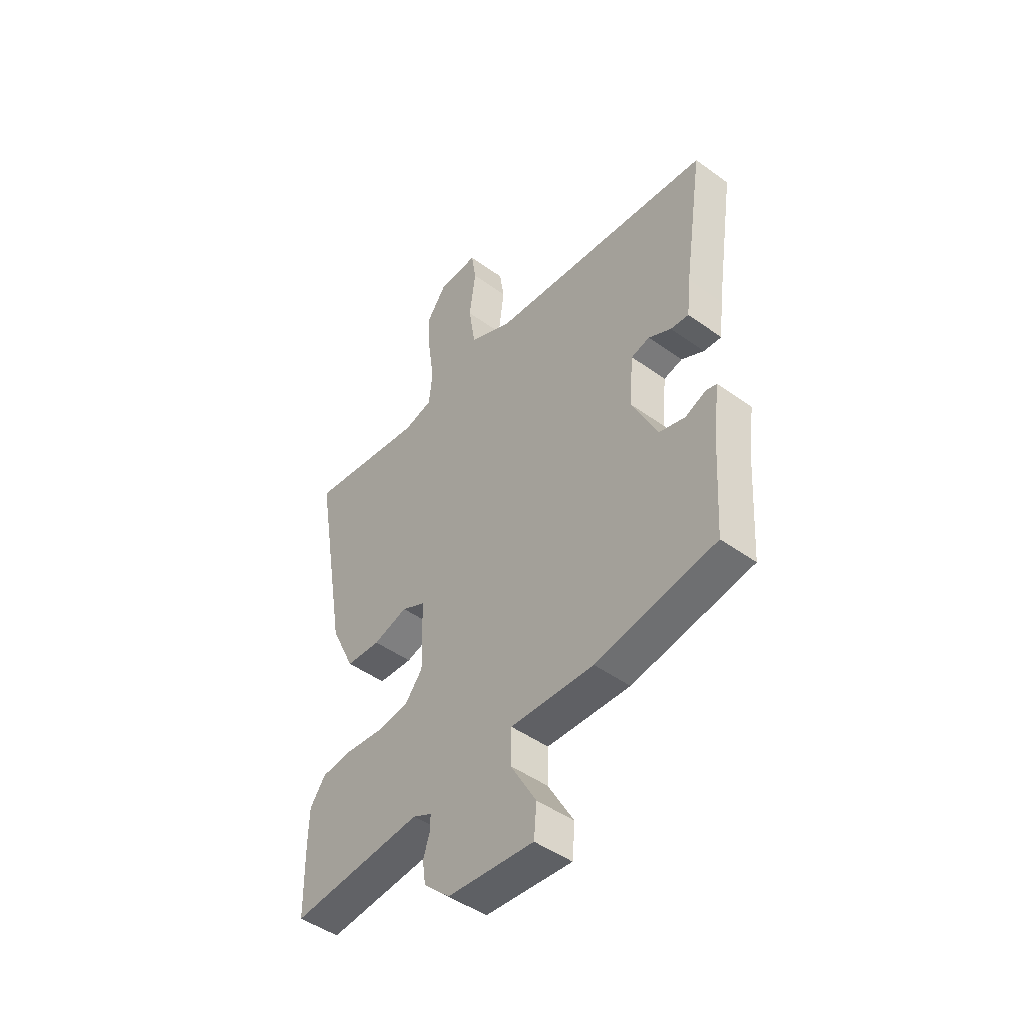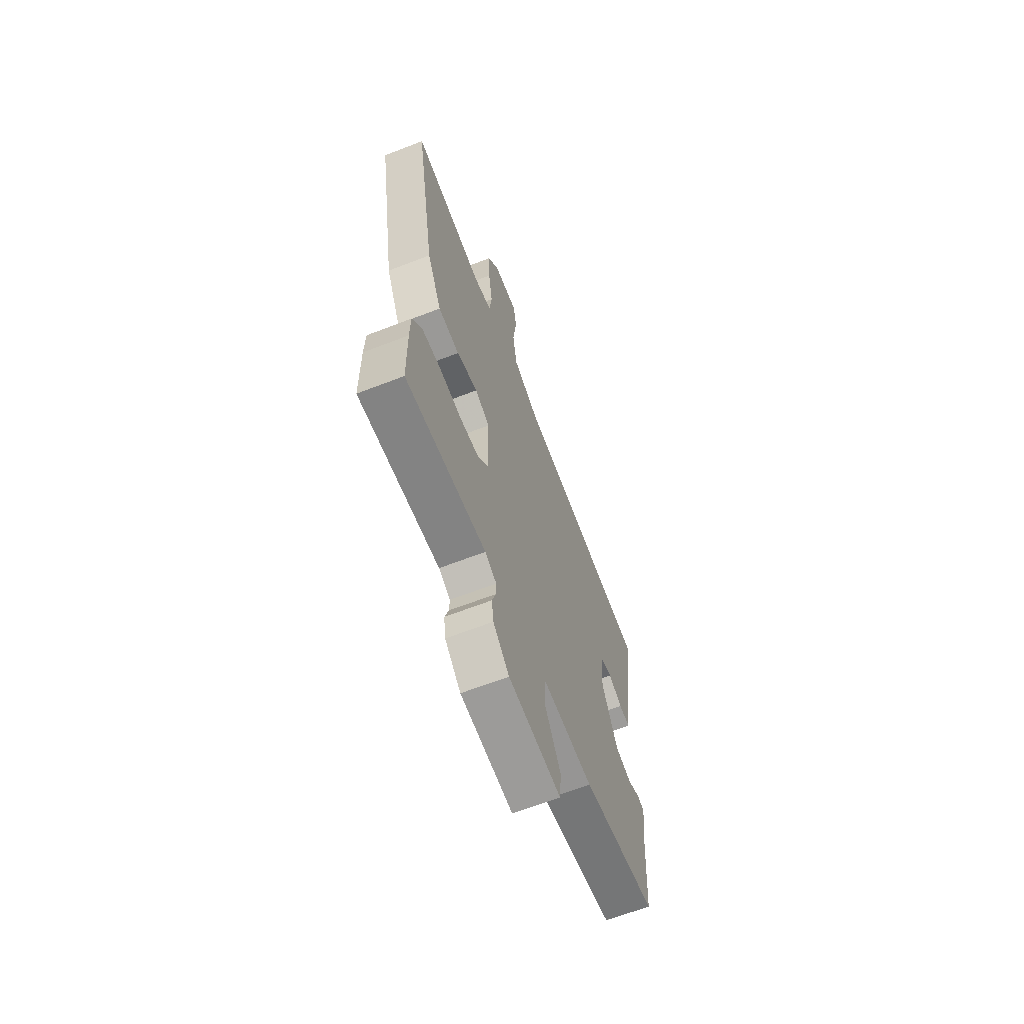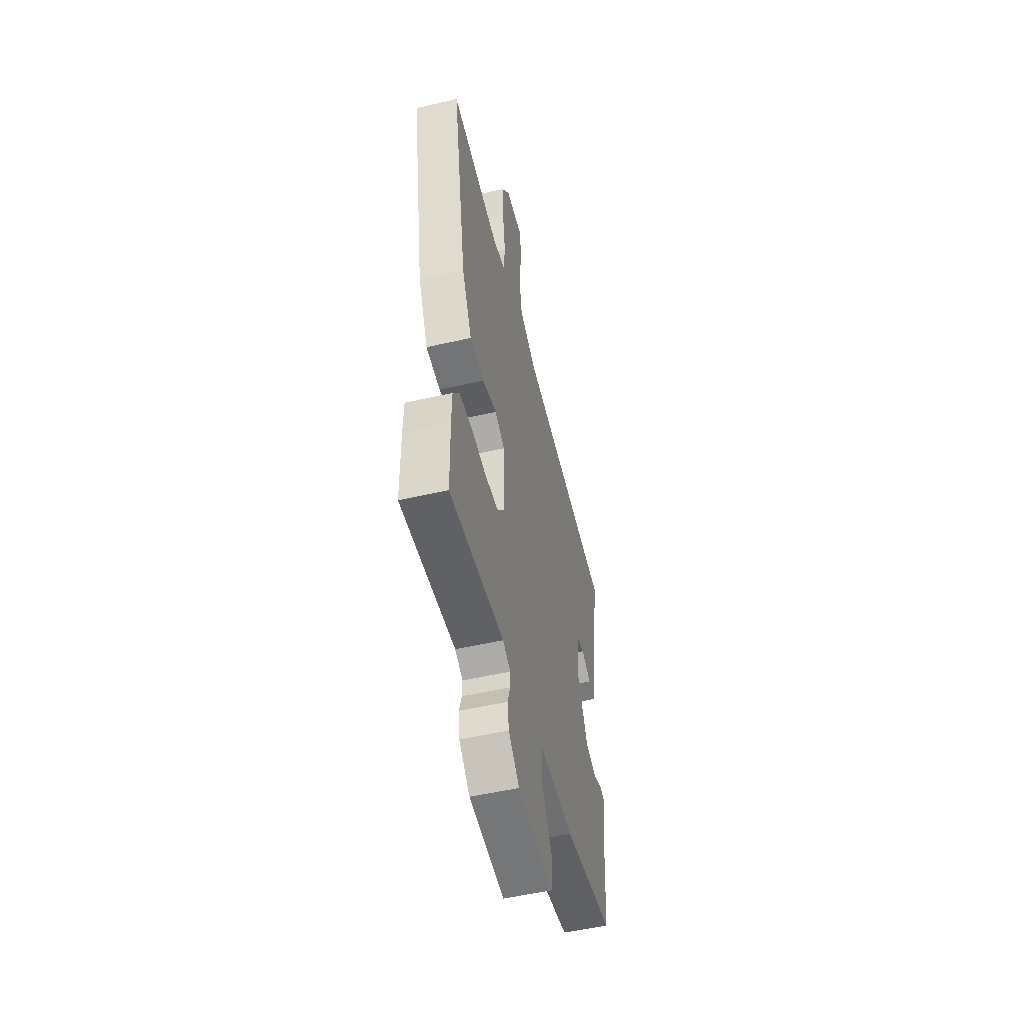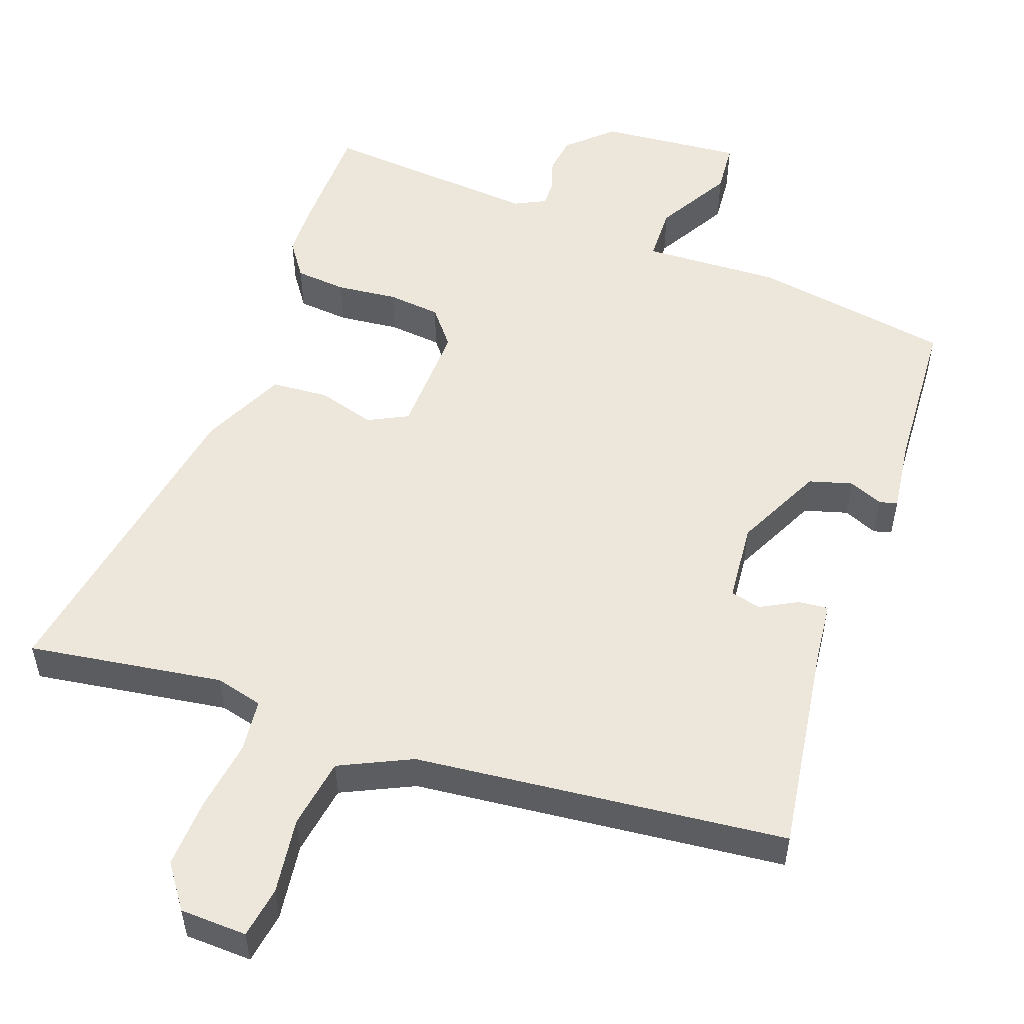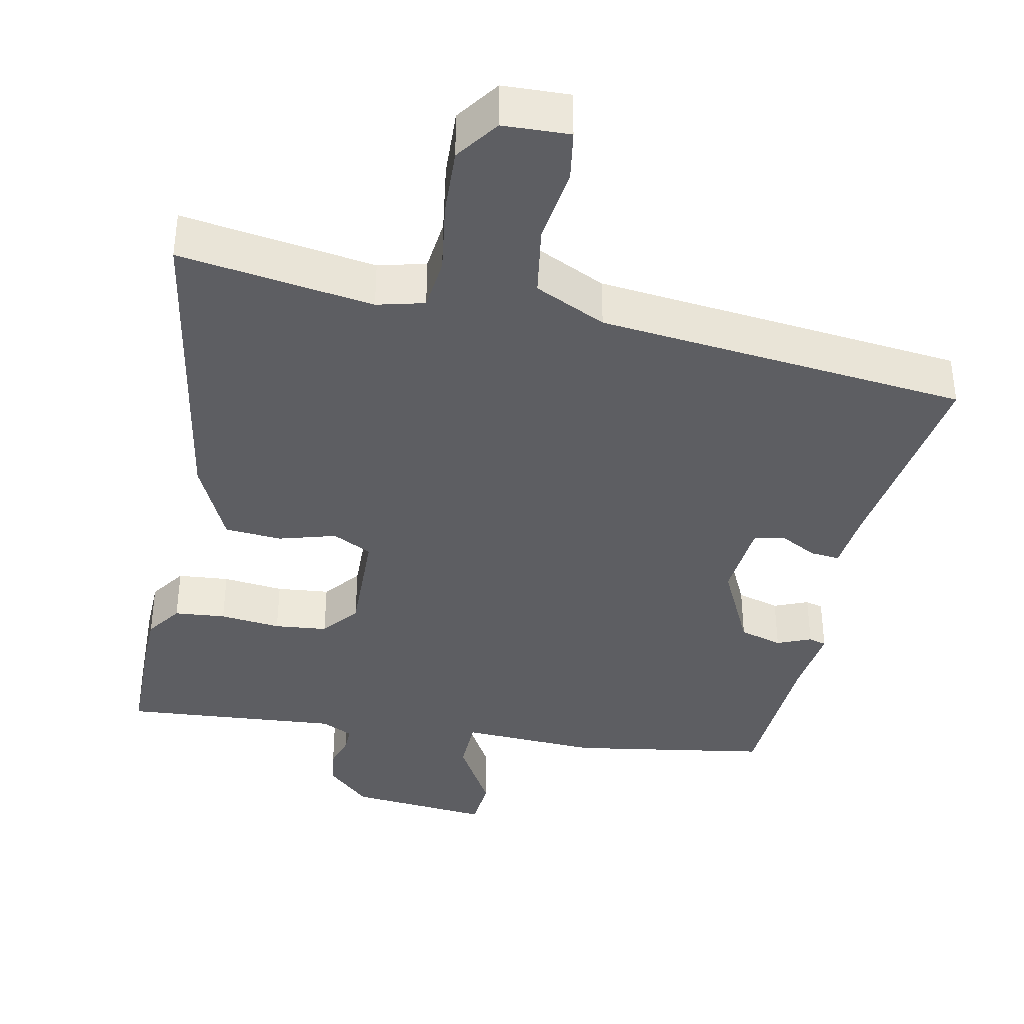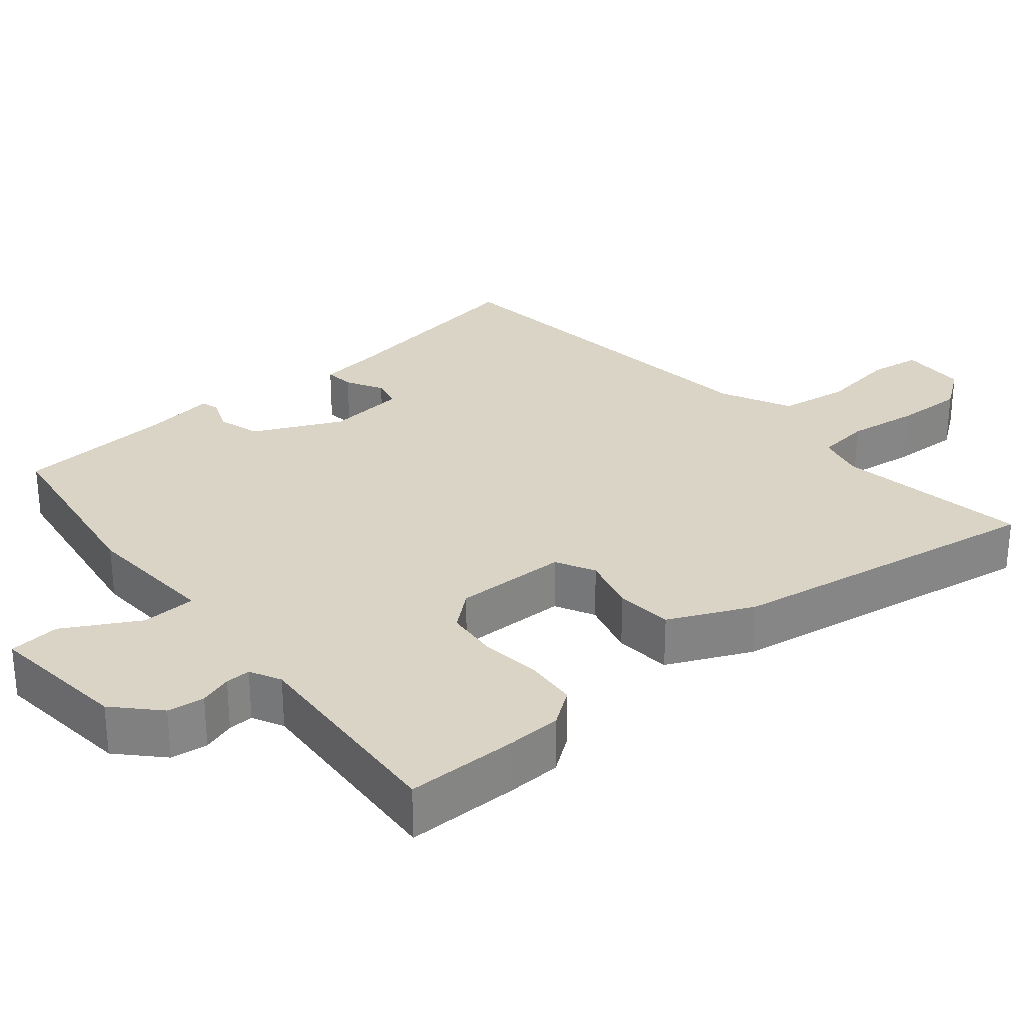
<metadata>
{"format":"obj","ext":"obj","renderer":"f3d","projection":"perspective","resolution":1024,"background":"white","views":[{"elev":-47.0,"azim":50.7,"up":"+Z"},{"elev":-65.0,"azim":-68.7,"up":"+Z"},{"elev":-52.0,"azim":-76.0,"up":"+Z"},{"elev":53.2,"azim":20.0,"up":"+Y"},{"elev":-38.5,"azim":-11.4,"up":"+Y"},{"elev":28.9,"azim":-130.4,"up":"+Y"}]}
</metadata>
<code>
v -0.5 0.07 -0.518
v -0.502 0.07 -0.367
v -0.5 0.07 -0.293
v -0.466 0.07 -0.245
v -0.397 0.07 -0.239
v -0.315 0.07 -0.248
v -0.244 0.07 -0.241
v -0.204 0.07 -0.192
v -0.208 0.07 -0.039
v -0.261 0.07 -0.012
v -0.338 0.07 -0.034
v -0.415 0.07 -0.028
v -0.468 0.07 0.085
v -0.542 0.07 0.516
v -0.28 0.07 0.476
v -0.216 0.07 0.492
v -0.208 0.07 0.564
v -0.222 0.07 0.661
v -0.226 0.07 0.753
v -0.184 0.07 0.811
v -0.094 0.07 0.814
v -0.083 0.07 0.745
v -0.097 0.07 0.642
v -0.082 0.07 0.547
v 0.014 0.07 0.501
v 0.513 0.07 0.447
v 0.47 0.07 0.161
v 0.461 0.07 0.08
v 0.421 0.07 0.084
v 0.371 0.07 0.111
v 0.33 0.07 0.101
v 0.32 0.07 -0.006
v 0.377 0.07 -0.124
v 0.435 0.07 -0.141
v 0.481 0.07 -0.122
v 0.505 0.07 -0.129
v 0.492 0.07 -0.226
v 0.479 0.07 -0.439
v 0.212 0.07 -0.482
v 0.027 0.07 -0.473
v 0.025 0.07 -0.547
v 0.082 0.07 -0.647
v 0.076 0.07 -0.716
v -0.115 0.07 -0.698
v -0.173 0.07 -0.644
v -0.18 0.07 -0.594
v -0.166 0.07 -0.55
v -0.165 0.07 -0.516
v -0.207 0.07 -0.495
v -0.5 0 -0.518
v -0.502 0 -0.367
v -0.5 0 -0.293
v -0.466 0 -0.245
v -0.397 0 -0.239
v -0.315 0 -0.248
v -0.244 0 -0.241
v -0.204 0 -0.192
v -0.208 0 -0.039
v -0.261 0 -0.012
v -0.338 0 -0.034
v -0.415 0 -0.028
v -0.468 0 0.085
v -0.542 0 0.516
v -0.28 0 0.476
v -0.216 0 0.492
v -0.208 0 0.564
v -0.222 0 0.661
v -0.226 0 0.753
v -0.184 0 0.811
v -0.094 0 0.814
v -0.083 0 0.745
v -0.097 0 0.642
v -0.082 0 0.547
v 0.014 0 0.501
v 0.513 0 0.447
v 0.47 0 0.161
v 0.461 0 0.08
v 0.421 0 0.084
v 0.371 0 0.111
v 0.33 0 0.101
v 0.32 0 -0.006
v 0.377 0 -0.124
v 0.435 0 -0.141
v 0.481 0 -0.122
v 0.505 0 -0.129
v 0.492 0 -0.226
v 0.479 0 -0.439
v 0.212 0 -0.482
v 0.027 0 -0.473
v 0.025 0 -0.547
v 0.082 0 -0.647
v 0.076 0 -0.716
v -0.115 0 -0.698
v -0.173 0 -0.644
v -0.18 0 -0.594
v -0.166 0 -0.55
v -0.165 0 -0.516
v -0.207 0 -0.495
f 45 46 47
f 44 45 47
f 43 44 47
f 42 43 47
f 41 42 47
f 40 41 47 48
f 37 38 39 40
f 40 48 49
f 37 40 49
f 36 37 49
f 35 36 49
f 34 35 49
f 27 28 29 30
f 27 30 31
f 26 27 31
f 25 26 31
f 24 25 31 32
f 21 22 23
f 20 21 23
f 19 20 23
f 18 19 23
f 17 18 23
f 16 17 23 24
f 13 14 15
f 12 13 15
f 11 12 15
f 10 11 15
f 9 10 15 16
f 24 32 33
f 16 24 33
f 9 16 33
f 8 9 33
f 4 5 6
f 3 4 6
f 2 3 6 7
f 49 1 2 7
f 33 34 49
f 8 33 49
f 7 8 49
f 96 95 94
f 96 94 93
f 96 93 92
f 96 92 91
f 96 91 90
f 97 96 90 89
f 89 88 87 86
f 98 97 89
f 98 89 86
f 98 86 85
f 98 85 84
f 98 84 83
f 79 78 77 76
f 80 79 76
f 80 76 75
f 80 75 74
f 81 80 74 73
f 72 71 70
f 72 70 69
f 72 69 68
f 72 68 67
f 72 67 66
f 73 72 66 65
f 64 63 62
f 64 62 61
f 64 61 60
f 64 60 59
f 65 64 59 58
f 82 81 73
f 82 73 65
f 82 65 58
f 82 58 57
f 55 54 53
f 55 53 52
f 56 55 52 51
f 56 51 50 98
f 98 83 82
f 98 82 57
f 98 57 56
f 1 50 51 2
f 2 51 52 3
f 3 52 53 4
f 4 53 54 5
f 5 54 55 6
f 6 55 56 7
f 7 56 57 8
f 8 57 58 9
f 9 58 59 10
f 10 59 60 11
f 11 60 61 12
f 12 61 62 13
f 13 62 63 14
f 14 63 64 15
f 15 64 65 16
f 16 65 66 17
f 17 66 67 18
f 18 67 68 19
f 19 68 69 20
f 20 69 70 21
f 21 70 71 22
f 22 71 72 23
f 23 72 73 24
f 24 73 74 25
f 25 74 75 26
f 26 75 76 27
f 27 76 77 28
f 28 77 78 29
f 29 78 79 30
f 30 79 80 31
f 31 80 81 32
f 32 81 82 33
f 33 82 83 34
f 34 83 84 35
f 35 84 85 36
f 36 85 86 37
f 37 86 87 38
f 38 87 88 39
f 39 88 89 40
f 40 89 90 41
f 41 90 91 42
f 42 91 92 43
f 43 92 93 44
f 44 93 94 45
f 45 94 95 46
f 46 95 96 47
f 47 96 97 48
f 48 97 98 49
f 49 98 50 1

</code>
